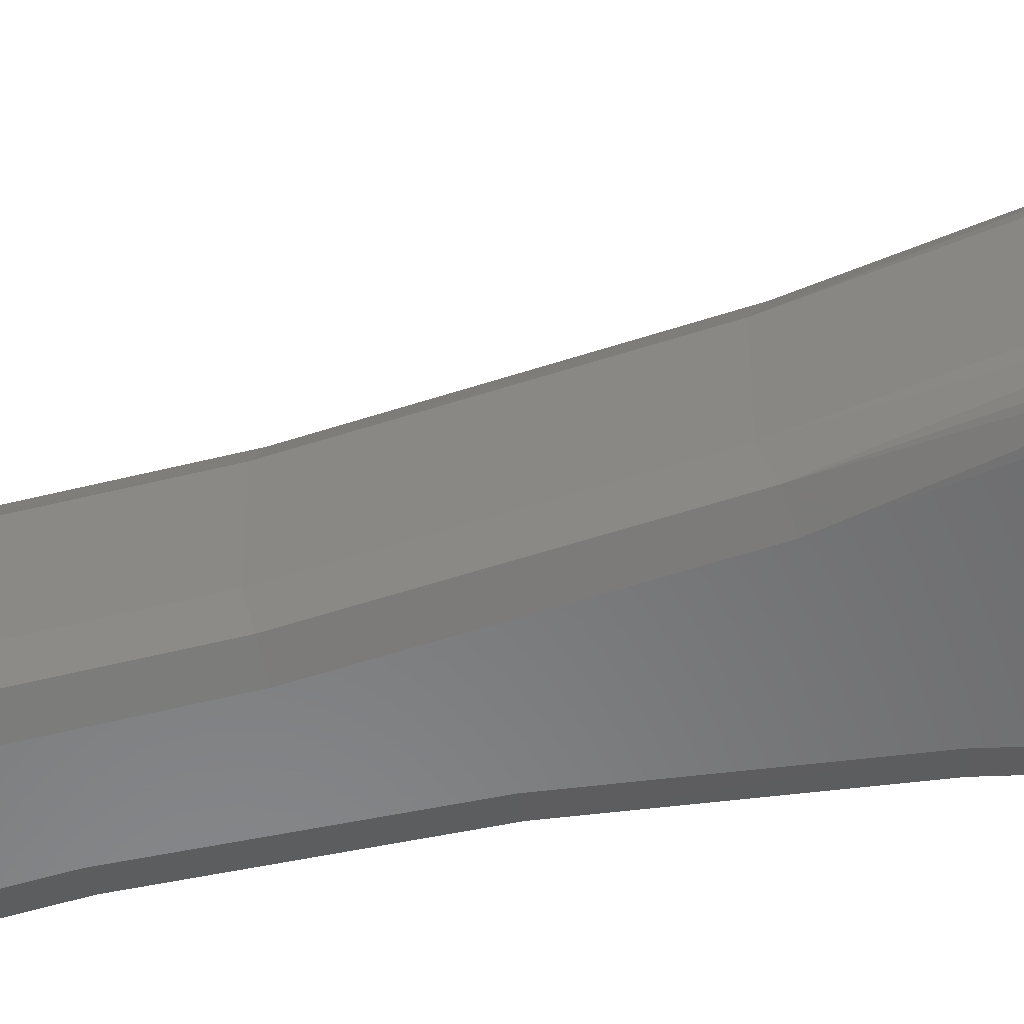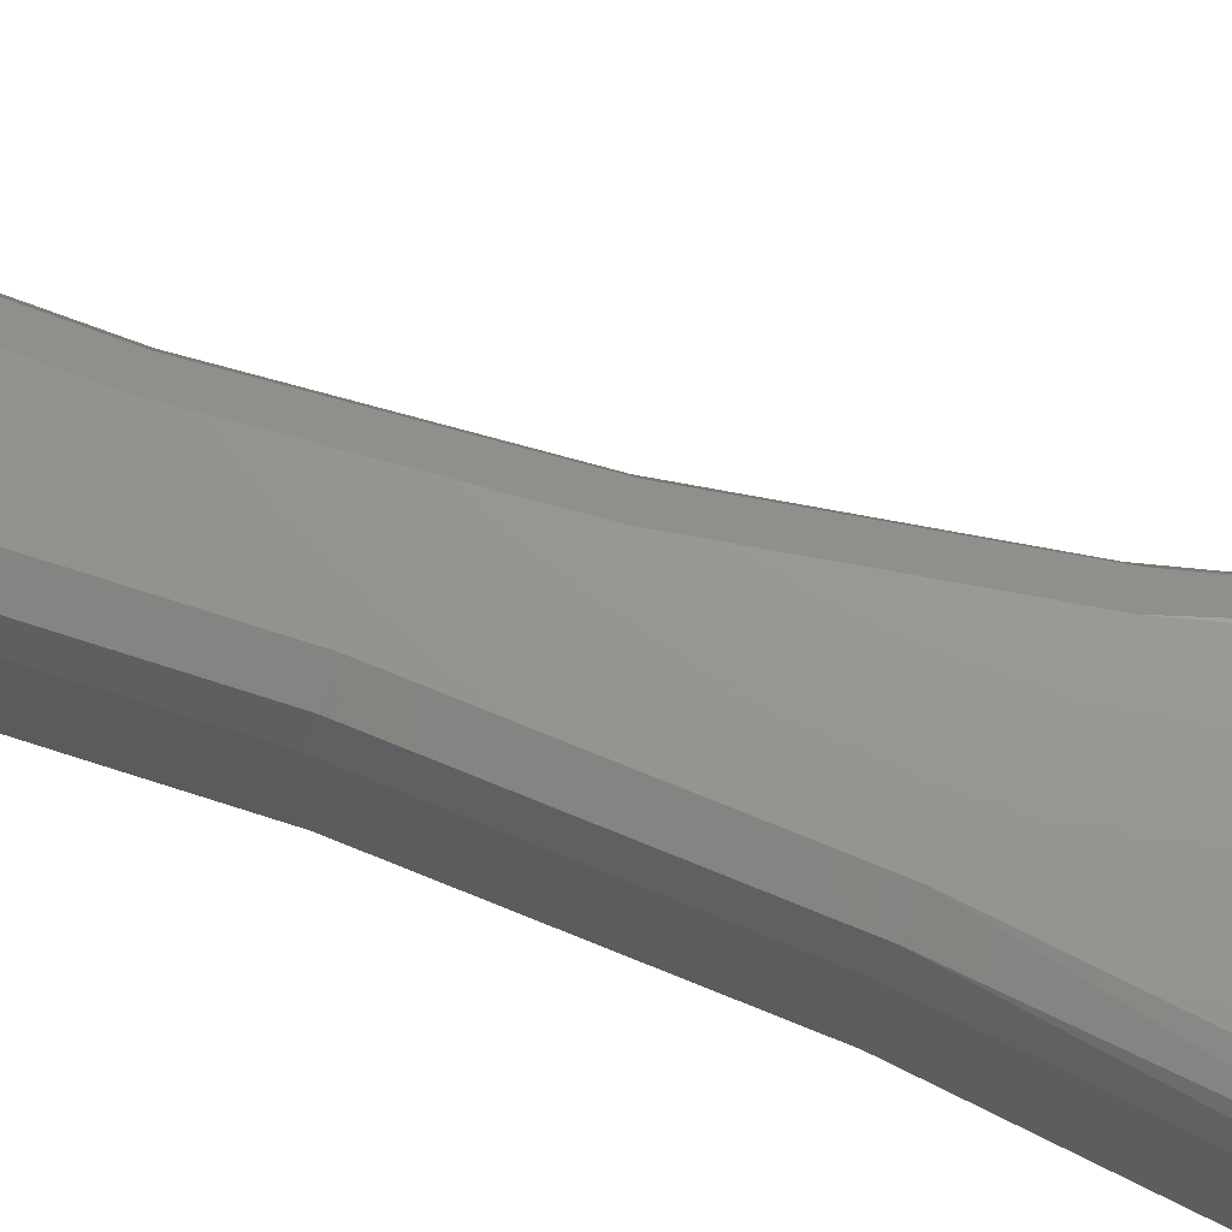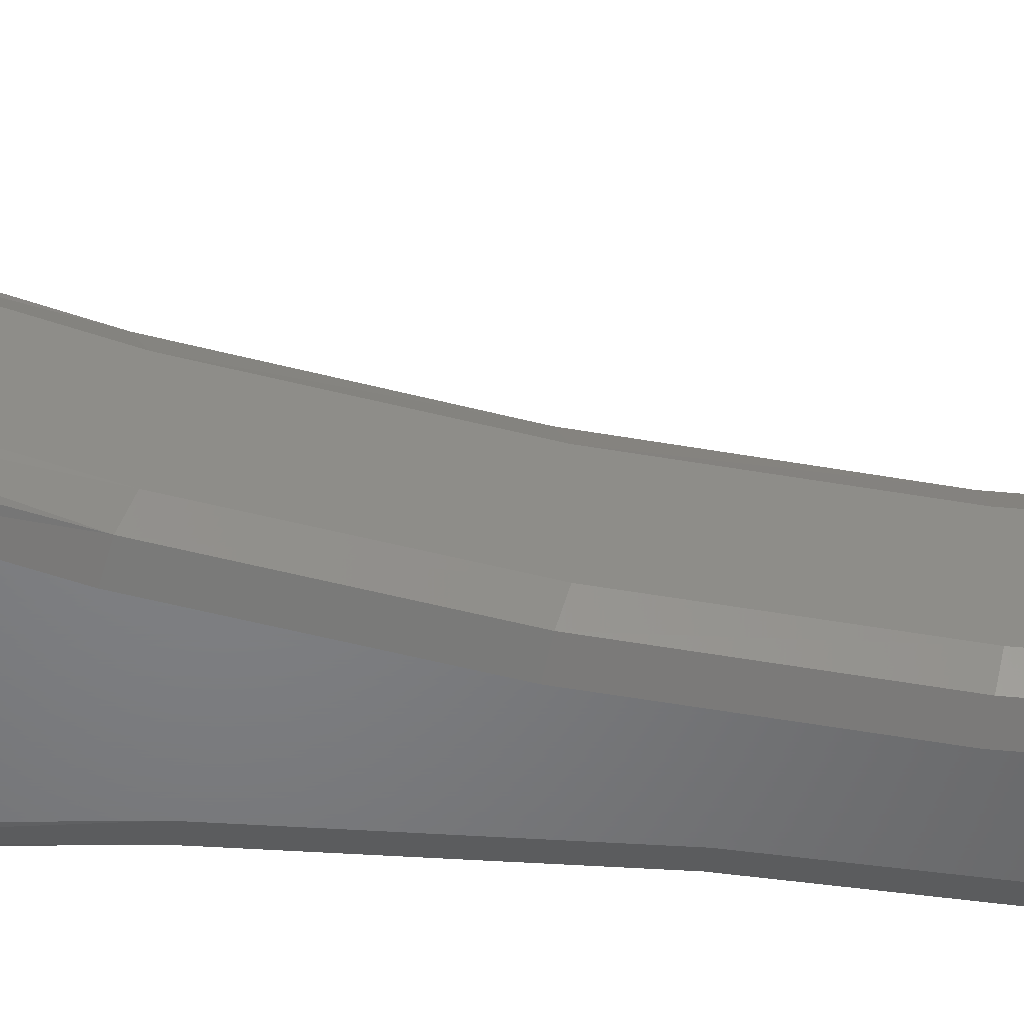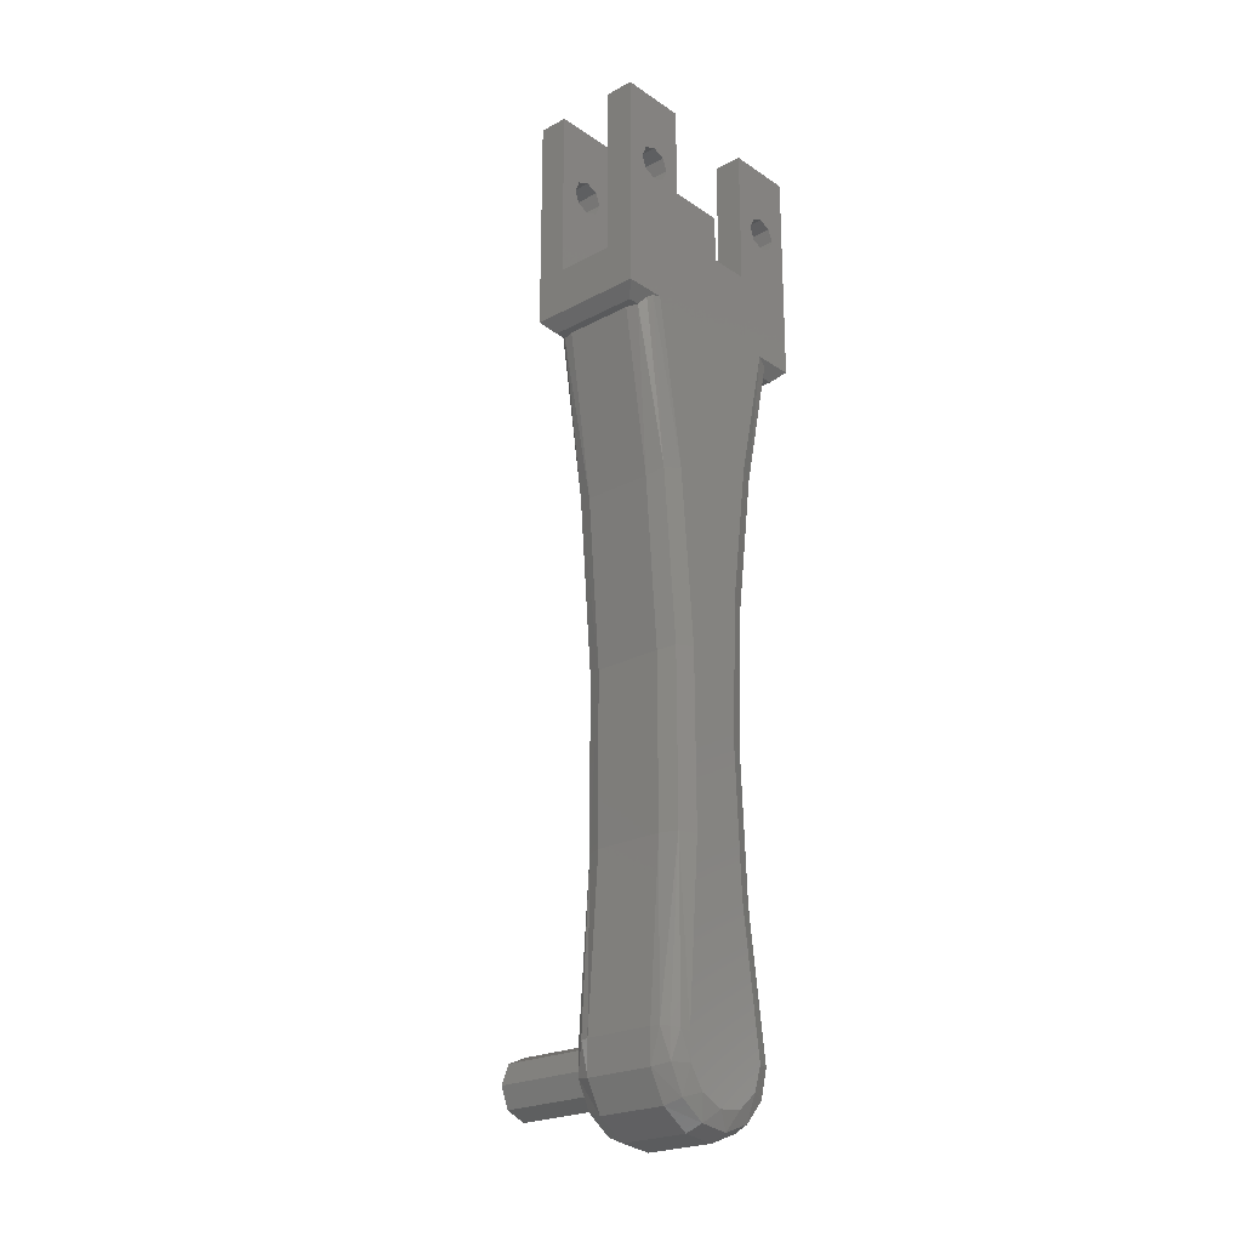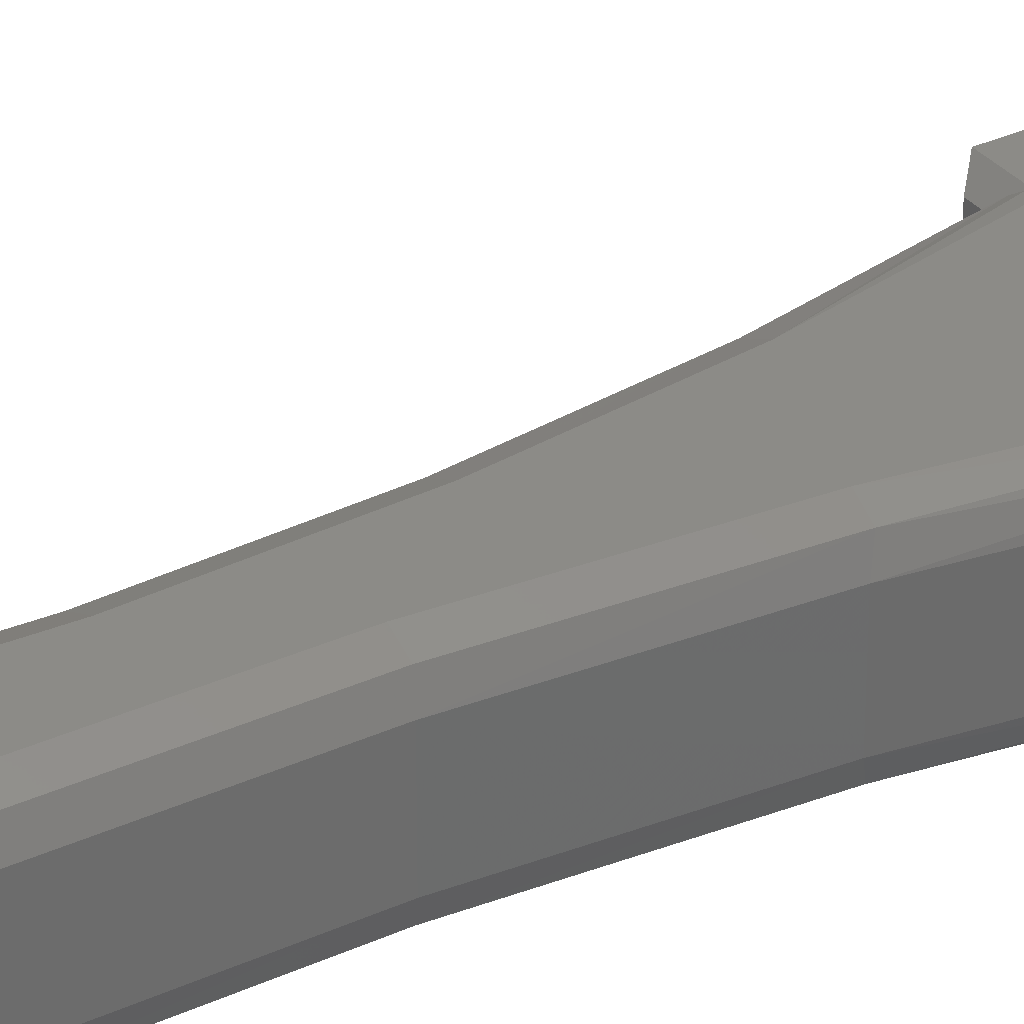
<metadata>
{"format":"stl","ext":"stl","renderer":"f3d","projection":"perspective","resolution":1024,"background":"white","views":[{"elev":-55.0,"azim":104.5,"up":"+Z"},{"elev":70.3,"azim":107.9,"up":"+Z"},{"elev":-51.1,"azim":-98.6,"up":"+Z"},{"elev":-23.2,"azim":131.9,"up":"+Y"},{"elev":32.5,"azim":57.2,"up":"+Z"}]}
</metadata>
<code>
# stl→obj: 230 verts, 472 faces
v 4.071 45.32 10
v 4.257 30.52 9.414
v 5.475 45.16 9.414
v 6.449 59.92 10
v 7.603 59.51 9.591
v 7.143 59.79 9.871
v 2.844 30.57 10
v 3.867 1.024 10
v 4.668 1.172 9.827
v 2.775 15.78 10
v 4.189 15.83 9.414
v 5.287 1.283 9.387
v 5.696 1.355 8.747
v 5.839 1.38 8
v 4.776 15.79 8
v 4.831 30.25 8
v 8.014 58.92 9
v 6.004 44.65 8
v 8.288 58.92 8
v 6.004 44.65 2
v 4.257 30.52 0.5858
v 5.475 45.16 0.5858
v 4.831 30.25 2
v 4.189 15.83 0.5858
v 4.776 15.79 2
v 4.668 1.172 0.1726
v 5.287 1.283 0.6125
v 7.143 59.79 0.1286
v 7.603 59.51 0.4093
v 8.014 58.92 1
v 8.288 58.92 2
v 3.867 1.024 -2.368e-16
v 2.775 15.78 -1.699e-16
v 2.844 30.57 -1.741e-16
v 4.071 45.32 -2.492e-16
v 6.449 59.92 -3.949e-16
v 5.696 1.355 1.253
v 5.839 1.38 2
v 10 59.92 10
v 9 58.92 9
v 9 58.92 1
v 10 59.92 -6.123e-16
v -6.376 59.92 10
v -6.051 71.36 10
v -7.112 70.92 10
v -8.172 71.36 10
v -8.612 72.42 10
v -10 59.92 10
v -10 78.92 10
v -8.172 73.48 10
v -4.209 78.92 10
v 4.209 78.92 10
v 4.209 66.78 10
v 5.512 72.42 10
v 5.952 73.48 10
v 10 78.92 10
v 7.012 73.92 10
v 8.073 73.48 10
v 8.512 72.42 10
v -3.791 48.08 10
v -4.209 66.78 10
v -5.612 72.42 10
v 6.123e-16 2.5 10
v 1.768 1.768 10
v 2.5 -4.592e-16 10
v -2.253 36.06 10
v -1.773 23.95 10
v -1.768 1.768 10
v 8.073 71.36 10
v 7.012 70.92 10
v 5.952 71.36 10
v -7.112 73.92 10
v -6.051 73.48 10
v 1.768 -1.768 10
v 2.607 -3.034 10
v 3.82 -1.186 10
v -2.5 1.531e-16 10
v -2.356 11.85 10
v -3.3 -2.261 10
v -3.997 -0.1627 10
v 0.5971 -3.955 10
v 3.062e-16 -2.5 10
v -1.595 -3.668 10
v -1.768 -1.768 10
v -6.376 59.92 3.904e-16
v -10 59.92 6.123e-16
v -8.612 72.42 5.273e-16
v -8.172 71.36 5.004e-16
v -7.112 70.92 4.354e-16
v -6.051 71.36 3.705e-16
v -10 78.92 6.123e-16
v -4.209 78.92 2.577e-16
v -8.172 73.48 5.004e-16
v 4.209 78.92 -2.577e-16
v 10 78.92 -6.123e-16
v 5.952 73.48 -3.644e-16
v 5.512 72.42 -3.375e-16
v 4.209 66.78 -2.577e-16
v 8.512 72.42 -5.212e-16
v 8.073 73.48 -4.943e-16
v 7.012 73.92 -4.294e-16
v -3.791 48.08 2.321e-16
v -5.612 72.42 3.436e-16
v -4.209 66.78 2.577e-16
v 0.5971 -3.955 -3.656e-17
v -1.595 -3.668 9.766e-17
v -1.773 23.95 1.086e-16
v -2.253 36.06 1.379e-16
v 5.952 71.36 -3.644e-16
v 7.012 70.92 -4.294e-16
v 8.073 71.36 -4.943e-16
v -6.051 73.48 3.705e-16
v -7.112 73.92 4.354e-16
v 2.607 -3.034 -1.596e-16
v 3.82 -1.186 -2.339e-16
v -2.356 11.85 1.443e-16
v -3.3 -2.261 2.02e-16
v -3.997 -0.1627 2.447e-16
v 10 78.92 7.5
v 10 63.92 7.5
v 10 63.92 2.5
v 10 78.92 2.5
v -6 -4.893e-14 2
v -4.372 11.77 2
v -5.982 -0.001623 1.733
v -8.181 58.92 2
v -7.905 58.92 1
v -5.687 47.3 2
v -5.185 47.84 0.5858
v -4.215 35.51 2
v -3.658 35.9 0.5858
v -3.775 23.64 2
v -3.188 23.86 0.5858
v -3.778 11.83 0.5858
v -5.331 -0.05877 0.5079
v -7.072 59.79 0.1285
v -7.522 59.51 0.4089
v -7.905 58.92 9
v -5.185 47.84 9.414
v -7.522 59.51 9.591
v -8.181 58.92 8
v -3.188 23.86 9.414
v -3.778 11.83 9.414
v -3.775 23.64 8
v -4.372 11.77 8
v -5.534 -0.04137 9.283
v -3.658 35.9 9.414
v -4.215 35.51 8
v -5.687 47.3 8
v -6 -4.893e-14 8
v -4.356 -0.1368 9.968
v -7.072 59.79 9.872
v -9 58.92 1
v -9 58.92 9
v -10 78.92 2.5
v -10 63.92 2.5
v -10 63.92 7.5
v -10 78.92 7.5
v 5.276 -1.218 9.414
v -4.788 -2.528 9.414
v -3.054 -4.471 9.414
v -0.6127 -5.379 9.414
v 1.97 -5.043 9.414
v 4.097 -3.54 9.414
v -5.317 -2.781 8
v 5.814 -1.484 8
v 4.464 -4.009 8
v 2.097 -5.622 8
v -0.7476 -5.953 8
v -3.422 -4.929 8
v 5.814 -1.484 2
v 4.464 -4.009 2
v 2.097 -5.622 2
v -0.7476 -5.953 2
v -3.422 -4.929 2
v -5.317 -2.781 2
v -4.788 -2.528 0.5858
v -3.054 -4.471 0.5858
v -0.6127 -5.379 0.5858
v 1.97 -5.043 0.5858
v 4.097 -3.54 0.5858
v 5.276 -1.218 0.5858
v -8.612 72.42 7.5
v -8.172 71.36 7.5
v -7.112 70.92 7.5
v -8.172 73.48 7.5
v -7.112 73.92 7.5
v -5.612 72.42 7.5
v -6.051 73.48 7.5
v -6.051 71.36 7.5
v 5.952 71.36 2.5
v 7.012 70.92 2.5
v 5.512 72.42 2.5
v 5.952 73.48 2.5
v 7.012 73.92 2.5
v 8.073 73.48 2.5
v 8.512 72.42 2.5
v 8.073 71.36 2.5
v 5.512 72.42 7.5
v 5.952 71.36 7.5
v 7.012 70.92 7.5
v 5.952 73.48 7.5
v 7.012 73.92 7.5
v 8.512 72.42 7.5
v 8.073 73.48 7.5
v 8.073 71.36 7.5
v -8.172 71.36 2.5
v -7.112 70.92 2.5
v -8.612 72.42 2.5
v -8.172 73.48 2.5
v -7.112 73.92 2.5
v -6.051 73.48 2.5
v -5.612 72.42 2.5
v -6.051 71.36 2.5
v -4.209 66.78 7.5
v 4.209 66.78 7.5
v -4.209 78.92 7.5
v 4.209 78.92 7.5
v -4.209 66.78 2.5
v -4.209 78.92 2.5
v 4.209 66.78 2.5
v 4.209 78.92 2.5
v -1.768 -1.768 20
v -1.768 1.768 20
v -2.5 1.531e-16 20
v 1.225e-15 2.5 20
v 9.185e-16 -2.5 20
v 1.768 1.768 20
v 1.768 -1.768 20
v 2.5 -4.592e-16 20
f 1 2 3
f 4 5 6
f 7 2 1
f 8 9 10
f 11 12 13
f 11 13 14
f 11 14 15
f 11 15 16
f 11 16 2
f 11 2 7
f 11 7 10
f 11 10 9
f 11 9 12
f 4 1 5
f 5 1 3
f 5 3 17
f 2 16 3
f 3 16 18
f 3 18 17
f 17 18 19
f 20 21 22
f 23 24 21
f 23 21 20
f 25 24 23
f 26 24 27
f 28 29 22
f 22 29 30
f 22 30 20
f 20 30 31
f 26 32 24
f 24 32 33
f 24 33 21
f 21 33 34
f 21 34 22
f 22 34 35
f 22 35 28
f 28 35 36
f 27 24 37
f 37 24 25
f 37 25 38
f 4 6 39
f 6 40 39
f 6 5 40
f 5 17 40
f 41 42 40
f 40 42 39
f 42 28 36
f 41 30 29
f 41 29 28
f 41 28 42
f 43 44 45
f 43 45 46
f 43 46 47
f 43 47 48
f 49 48 47
f 49 47 50
f 49 50 51
f 52 53 4
f 52 4 54
f 52 54 55
f 52 55 56
f 56 55 57
f 56 57 58
f 56 58 59
f 56 59 4
f 56 4 39
f 60 53 61
f 60 61 62
f 60 62 44
f 60 44 43
f 7 63 64
f 7 64 65
f 7 65 10
f 53 60 66
f 53 66 67
f 53 67 68
f 53 68 63
f 53 63 7
f 53 7 1
f 53 1 4
f 4 59 69
f 4 69 70
f 4 70 71
f 4 71 54
f 51 50 72
f 51 72 73
f 51 73 62
f 51 62 61
f 74 75 65
f 65 75 76
f 65 76 10
f 10 76 8
f 68 67 77
f 77 67 78
f 77 78 79
f 79 78 80
f 75 74 81
f 81 74 82
f 81 82 83
f 83 82 84
f 83 84 79
f 79 84 77
f 85 86 87
f 85 87 88
f 85 88 89
f 85 89 90
f 91 92 93
f 91 93 87
f 91 87 86
f 94 95 96
f 94 96 97
f 94 97 36
f 94 36 98
f 95 42 36
f 95 36 99
f 95 99 100
f 95 100 101
f 95 101 96
f 102 85 90
f 102 90 103
f 102 103 104
f 102 104 98
f 98 36 35
f 98 35 34
f 98 34 105
f 98 105 106
f 98 106 107
f 98 107 108
f 98 108 102
f 36 97 109
f 36 109 110
f 36 110 111
f 36 111 99
f 92 104 103
f 92 103 112
f 92 112 113
f 92 113 93
f 34 33 105
f 105 33 114
f 33 32 114
f 114 32 115
f 107 106 116
f 116 106 117
f 116 117 118
f 17 19 40
f 30 41 31
f 31 41 40
f 31 40 19
f 39 119 56
f 119 39 120
f 120 39 42
f 120 42 121
f 121 42 95
f 121 95 122
f 123 124 125
f 126 127 128
f 128 127 129
f 128 129 130
f 130 129 131
f 130 131 132
f 132 131 133
f 132 133 124
f 124 133 134
f 124 134 125
f 125 134 135
f 118 135 116
f 116 135 134
f 116 134 107
f 107 134 133
f 107 133 108
f 108 133 131
f 108 131 102
f 102 131 129
f 102 129 85
f 136 85 137
f 137 85 129
f 137 129 127
f 138 139 140
f 138 141 139
f 78 142 143
f 143 144 145
f 143 145 146
f 67 147 142
f 67 142 78
f 142 148 144
f 142 144 143
f 66 139 147
f 66 147 67
f 147 149 148
f 147 148 142
f 141 149 139
f 139 149 147
f 150 146 145
f 139 66 60
f 80 78 151
f 151 78 143
f 151 143 146
f 43 152 60
f 60 152 140
f 60 140 139
f 86 85 136
f 86 136 137
f 86 137 127
f 86 127 153
f 153 154 86
f 86 154 48
f 48 154 138
f 48 138 140
f 48 140 152
f 48 152 43
f 154 141 138
f 127 126 153
f 153 126 141
f 153 141 154
f 86 155 91
f 155 86 156
f 156 86 48
f 156 48 157
f 157 48 49
f 157 49 158
f 8 159 9
f 8 76 159
f 80 160 79
f 80 151 160
f 161 83 79
f 161 79 160
f 162 81 83
f 162 83 161
f 163 75 81
f 163 81 162
f 164 76 75
f 164 75 163
f 13 12 159
f 159 76 164
f 9 159 12
f 151 146 160
f 150 165 146
f 14 13 166
f 166 13 159
f 166 159 167
f 167 159 164
f 167 164 168
f 168 164 163
f 168 163 169
f 169 163 162
f 169 162 170
f 170 162 161
f 170 161 165
f 165 161 160
f 165 160 146
f 38 14 171
f 171 14 166
f 171 166 172
f 172 166 167
f 172 167 173
f 173 167 168
f 173 168 174
f 174 168 169
f 174 169 175
f 175 169 170
f 175 170 176
f 176 170 165
f 176 165 123
f 123 165 150
f 23 15 25
f 25 15 14
f 25 14 38
f 15 23 16
f 16 23 20
f 16 20 18
f 18 20 31
f 18 31 19
f 130 149 128
f 128 149 141
f 128 141 126
f 149 130 148
f 148 130 132
f 148 132 144
f 144 132 124
f 144 124 145
f 145 124 123
f 145 123 150
f 118 177 135
f 118 117 177
f 117 178 177
f 177 175 176
f 177 176 125
f 106 179 178
f 106 178 117
f 178 174 175
f 178 175 177
f 105 180 179
f 105 179 106
f 179 173 174
f 179 174 178
f 114 181 180
f 114 180 105
f 180 172 173
f 180 173 179
f 115 181 114
f 181 171 172
f 181 172 180
f 182 171 181
f 182 26 27
f 123 125 176
f 125 135 177
f 38 171 37
f 37 171 182
f 37 182 27
f 32 26 115
f 115 26 182
f 115 182 181
f 183 46 184
f 184 46 45
f 184 45 185
f 46 183 47
f 47 183 186
f 47 186 50
f 50 186 187
f 50 187 72
f 188 73 189
f 189 73 72
f 189 72 187
f 73 188 62
f 62 188 190
f 62 190 44
f 44 190 185
f 44 185 45
f 97 191 109
f 109 191 192
f 109 192 110
f 191 97 193
f 193 97 96
f 193 96 194
f 194 96 101
f 194 101 195
f 99 196 100
f 100 196 195
f 100 195 101
f 196 99 197
f 197 99 111
f 197 111 198
f 198 111 110
f 198 110 192
f 199 71 200
f 200 71 70
f 200 70 201
f 71 199 54
f 54 199 202
f 54 202 55
f 55 202 203
f 55 203 57
f 204 58 205
f 205 58 57
f 205 57 203
f 58 204 59
f 59 204 206
f 59 206 69
f 69 206 201
f 69 201 70
f 87 207 88
f 88 207 208
f 88 208 89
f 207 87 209
f 209 87 93
f 209 93 210
f 210 93 113
f 210 113 211
f 103 212 112
f 112 212 211
f 112 211 113
f 212 103 213
f 213 103 90
f 213 90 214
f 214 90 89
f 214 89 208
f 215 216 157
f 188 189 217
f 119 120 204
f 119 204 205
f 119 205 218
f 215 157 190
f 215 190 188
f 215 188 217
f 218 205 203
f 218 203 202
f 218 202 199
f 218 199 216
f 158 217 189
f 158 189 187
f 158 187 186
f 158 186 183
f 158 183 157
f 157 183 184
f 157 184 185
f 157 185 190
f 216 199 200
f 216 200 201
f 216 201 206
f 120 157 216
f 120 216 206
f 120 206 204
f 196 197 122
f 213 214 219
f 220 155 212
f 220 212 213
f 220 213 219
f 121 122 197
f 121 197 198
f 121 198 221
f 121 221 156
f 155 156 209
f 155 209 210
f 155 210 211
f 155 211 212
f 156 221 219
f 156 219 214
f 156 214 208
f 156 208 207
f 156 207 209
f 221 198 192
f 221 192 191
f 221 191 193
f 221 193 222
f 222 193 194
f 222 194 195
f 222 195 196
f 222 196 122
f 157 120 156
f 156 120 121
f 49 51 158
f 158 51 217
f 155 220 91
f 91 220 92
f 222 122 94
f 94 122 95
f 52 56 218
f 218 56 119
f 221 98 219
f 219 98 104
f 53 216 61
f 61 216 215
f 218 216 52
f 52 216 53
f 94 98 222
f 222 98 221
f 104 92 219
f 219 92 220
f 215 217 61
f 61 217 51
f 223 224 225
f 224 223 226
f 226 223 227
f 226 227 228
f 228 227 229
f 228 229 230
f 63 226 64
f 64 226 228
f 64 228 65
f 65 228 230
f 65 230 74
f 74 230 229
f 74 229 82
f 82 229 227
f 82 227 84
f 84 227 223
f 84 223 77
f 77 223 225
f 77 225 68
f 68 225 224
f 68 224 63
f 63 224 226

</code>
